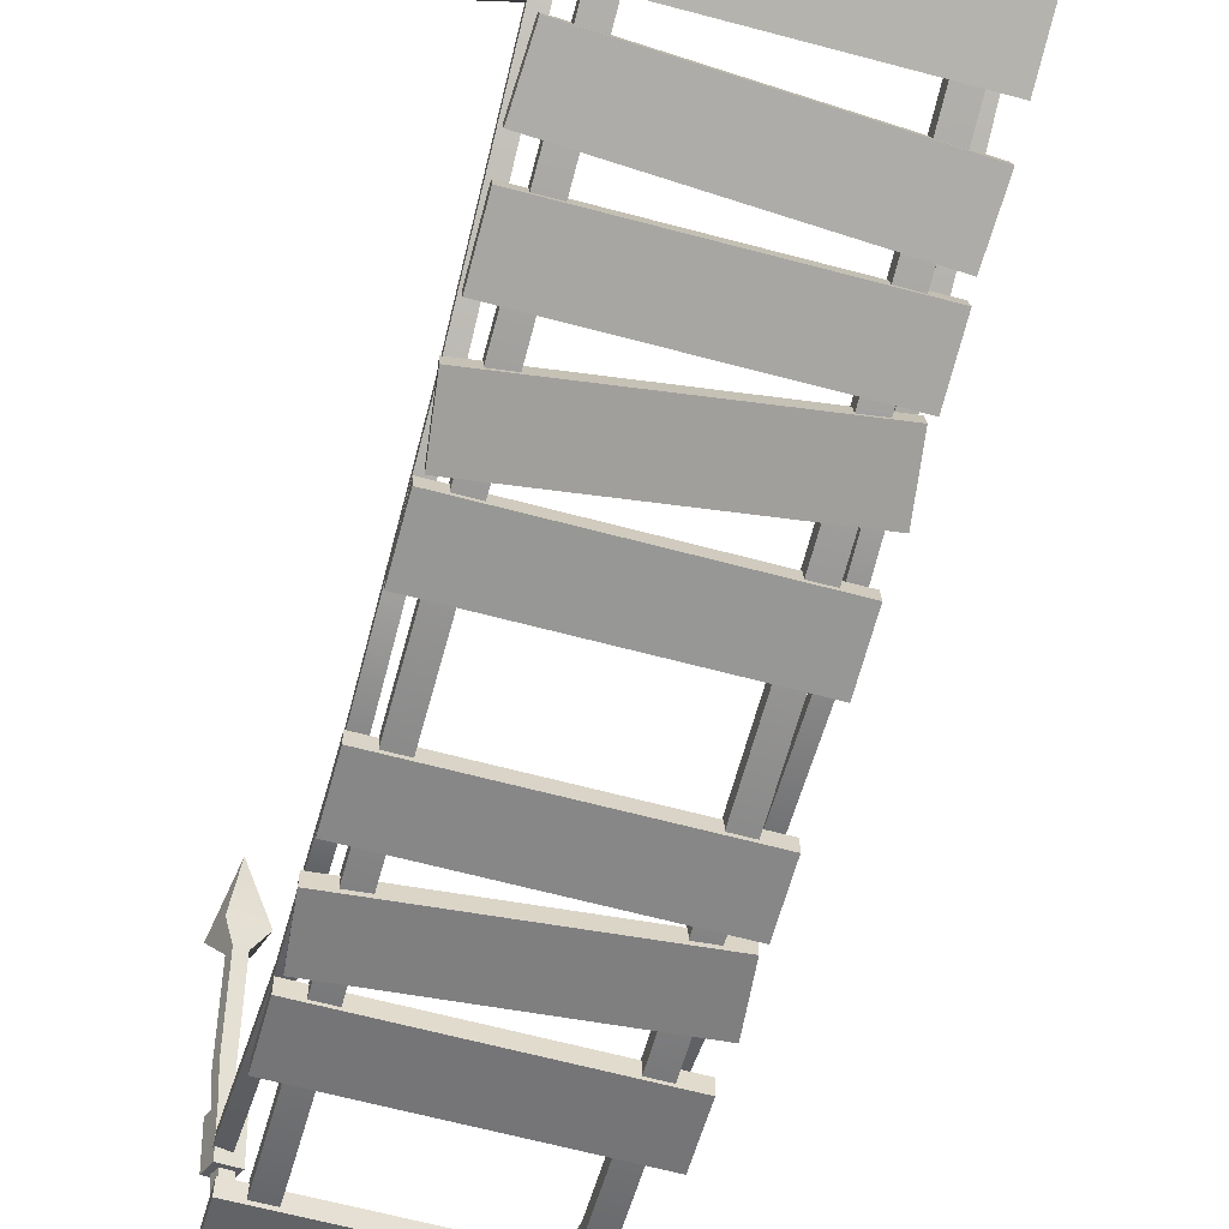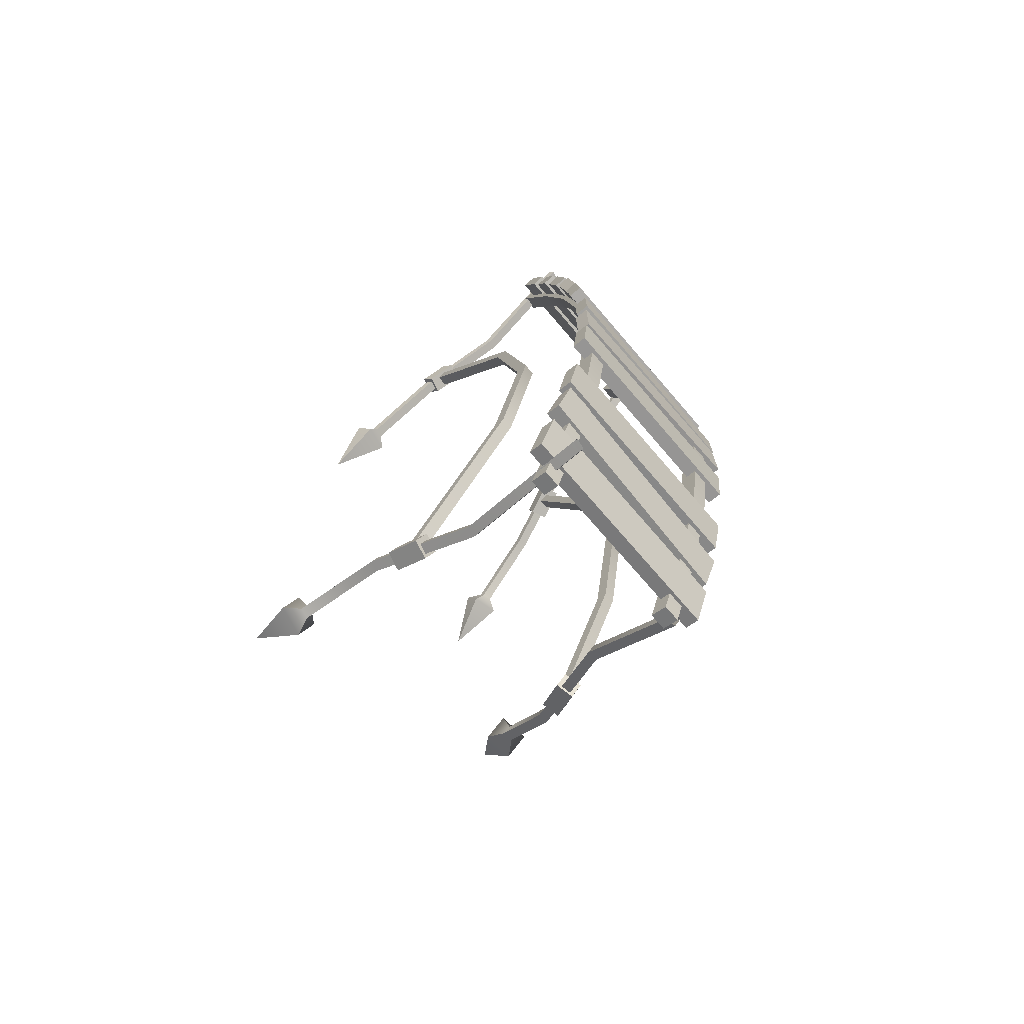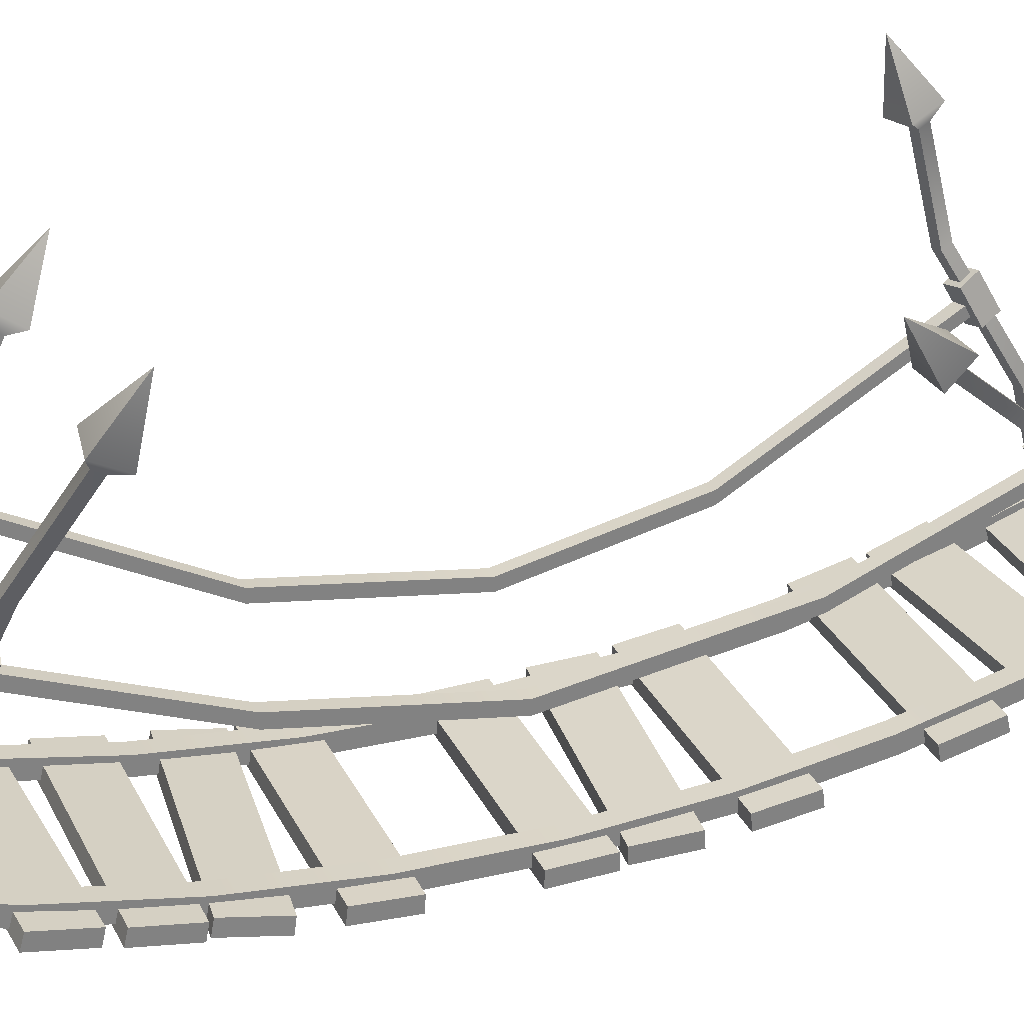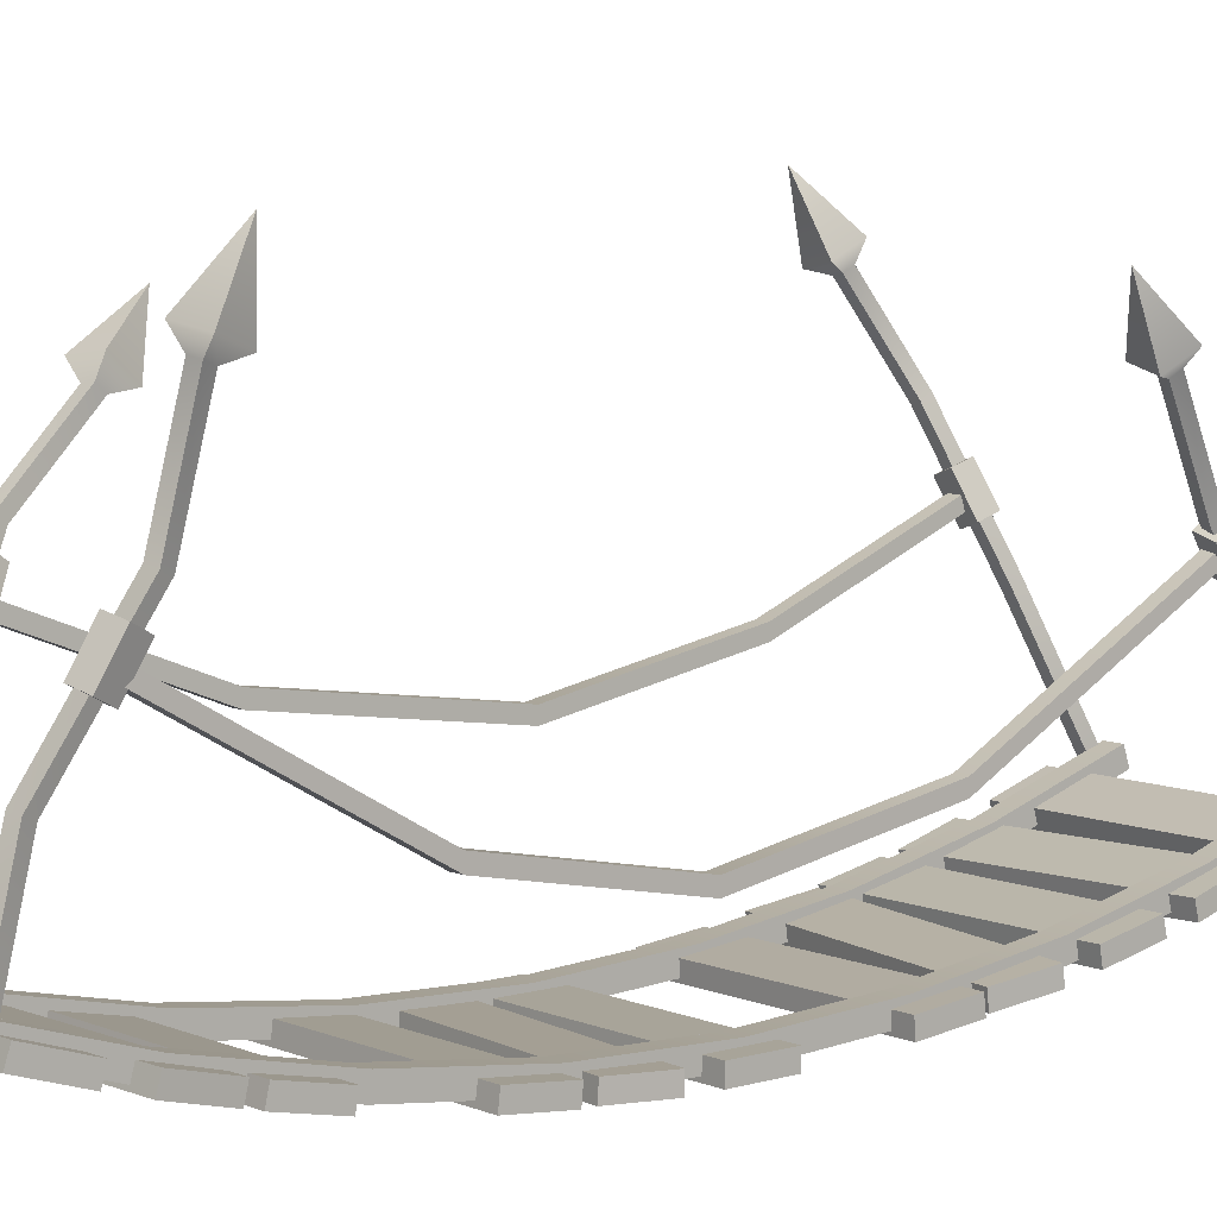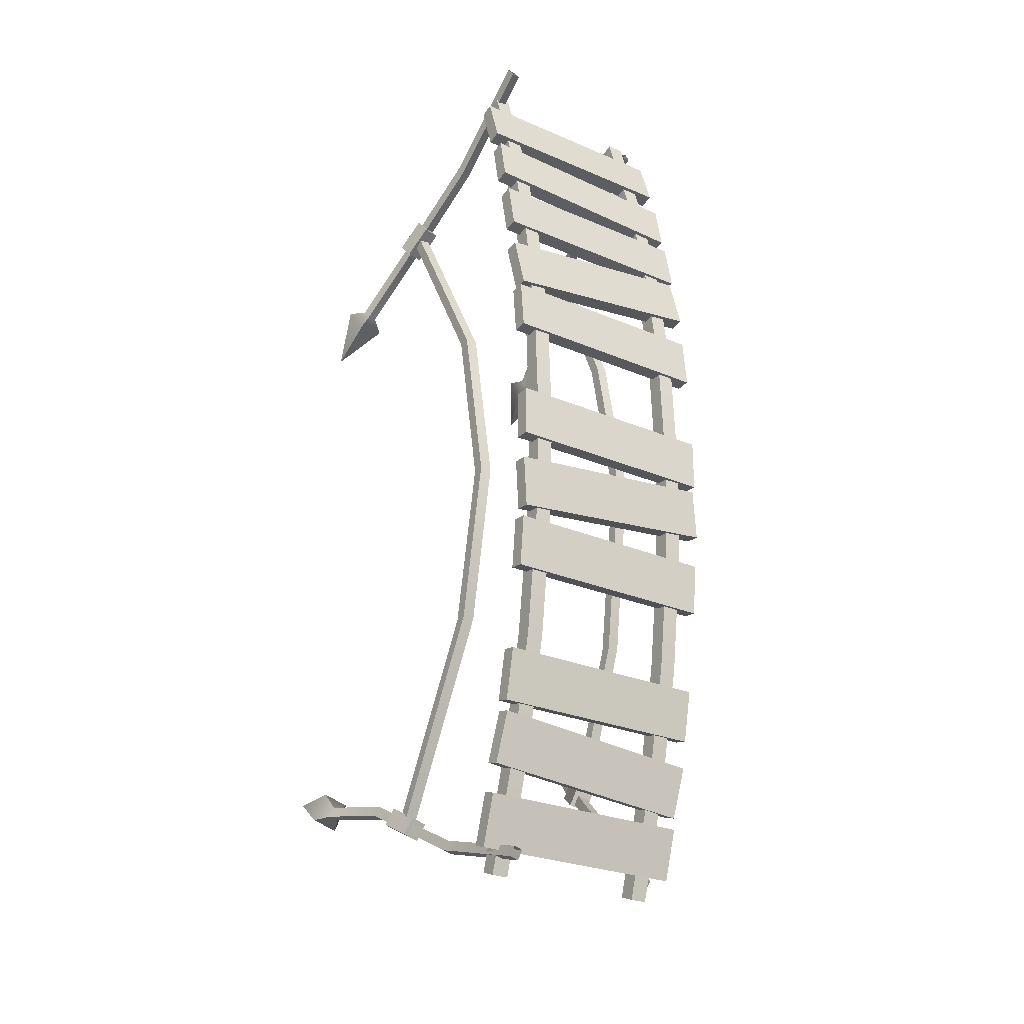
<metadata>
{"format":"obj","ext":"obj","renderer":"f3d","projection":"perspective","resolution":1024,"background":"white","views":[{"elev":-62.7,"azim":-15.3,"up":"+Y"},{"elev":-73.3,"azim":-49.2,"up":"+Z"},{"elev":29.7,"azim":67.6,"up":"+Y"},{"elev":7.2,"azim":-130.4,"up":"+Y"},{"elev":-26.4,"azim":-34.0,"up":"+Z"}]}
</metadata>
<code>
v -1.681 3.059 4.461
v -1.525 3.059 4.461
v -1.681 3.215 4.461
v -1.525 3.215 4.461
v -1.652 3.252 -5.035
v -1.496 3.252 -5.035
v -1.652 3.096 -5.035
v -1.496 3.096 -5.035
v -1.666 1.247 -0.4
v -1.666 1.403 -0.4
v -1.51 1.403 -0.4
v -1.51 1.247 -0.4
v -1.504 1.821 -2.514
v -1.66 1.821 -2.514
v -1.66 1.666 -2.514
v -1.504 1.666 -2.514
v -1.673 1.648 1.876
v -1.673 1.804 1.876
v -1.517 1.804 1.876
v -1.517 1.648 1.876
v 1.23 3.217 4.794
v 1.386 3.217 4.794
v 1.23 3.372 4.794
v 1.386 3.372 4.794
v 1.313 3.277 -4.147
v 1.469 3.277 -4.147
v 1.313 3.122 -4.147
v 1.469 3.122 -4.147
v 1.27 1.944 0.4833
v 1.27 2.099 0.4833
v 1.426 2.099 0.4833
v 1.426 1.944 0.4833
v 1.45 2.463 -2.068
v 1.294 2.463 -2.068
v 1.294 2.307 -2.068
v 1.45 2.307 -2.068
v 1.406 2.358 2.711
v 1.25 2.358 2.711
v 1.25 2.514 2.711
v 1.406 2.514 2.711
v -1.73 3.037 4.751
v -1.492 3.103 4.763
v -1.815 3.396 4.454
v -1.576 3.462 4.466
v -1.765 3.249 4.262
v -1.526 3.314 4.273
v -1.68 2.89 4.559
v -1.442 2.956 4.571
v 1.097 3.21 5.008
v 1.328 3.13 5.046
v 1.264 3.632 4.874
v 1.495 3.553 4.912
v 1.275 3.554 4.64
v 1.507 3.474 4.678
v 1.108 3.131 4.774
v 1.339 3.052 4.812
v 1.422 3.138 -4.344
v 1.191 3.199 -4.278
v 1.587 3.515 -4.109
v 1.356 3.575 -4.043
v 1.609 3.377 -3.904
v 1.379 3.438 -3.839
v 1.444 3.001 -4.139
v 1.213 3.061 -4.074
v -1.629 2.936 -5.009
v -1.392 2.992 -5.053
v -1.684 3.351 -4.787
v -1.447 3.406 -4.831
v -1.749 3.457 -5.001
v -1.512 3.512 -5.045
v -1.694 3.042 -5.223
v -1.457 3.098 -5.267
v -1.405 0.6371 -5.965
v -1.538 0.6099 -5.94
v -1.83 5.779 -4.147
v -1.439 0.6825 -6.091
v -1.571 0.6552 -6.065
v -1.657 4.909 -4.428
v -1.789 4.884 -4.401
v -1.823 4.929 -4.527
v -1.69 4.953 -4.553
v -1.995 5.09 -4.565
v -1.897 4.961 -4.202
v -1.515 5.031 -4.28
v -1.612 5.161 -4.643
v -1.631 3.771 -4.826
v -1.597 3.725 -4.701
v -1.729 3.698 -4.675
v -1.763 3.743 -4.8
v -1.314 2.344 -5.473
v -1.446 2.317 -5.447
v -1.48 2.363 -5.573
v -1.348 2.39 -5.598
v 0.8476 1.236 -5.963
v 0.9804 1.215 -5.992
v 1.969 5.168 -2.329
v 0.8549 1.144 -5.861
v 0.9877 1.123 -5.889
v 1.686 4.548 -2.963
v 1.82 4.529 -2.989
v 1.827 4.437 -2.887
v 1.693 4.455 -2.861
v 1.995 4.444 -2.718
v 1.974 4.71 -3.012
v 1.588 4.764 -2.936
v 1.609 4.498 -2.642
v 1.505 3.666 -3.765
v 1.498 3.757 -3.868
v 1.631 3.736 -3.896
v 1.638 3.645 -3.794
v 0.9689 2.499 -4.716
v 1.102 2.478 -4.745
v 1.109 2.386 -4.642
v 0.9761 2.408 -4.614
v -1.405 0.6718 6.204
v -1.538 0.6394 6.185
v -1.83 5.26 3.256
v -1.439 0.7447 6.316
v -1.571 0.7123 6.297
v -1.657 4.477 3.729
v -1.789 4.448 3.708
v -1.823 4.52 3.82
v -1.69 4.55 3.841
v -1.995 4.686 3.821
v -1.897 4.477 3.497
v -1.515 4.563 3.557
v -1.612 4.772 3.88
v -1.631 3.461 4.377
v -1.597 3.388 4.266
v -1.729 3.355 4.247
v -1.763 3.428 4.358
v -1.314 2.221 5.334
v -1.446 2.188 5.315
v -1.48 2.261 5.427
v -1.348 2.294 5.446
v 0.8476 1.142 6
v 0.9804 1.114 6.022
v 1.969 5.897 3.539
v 0.8549 1.081 5.878
v 0.9877 1.053 5.899
v 1.686 5.131 3.986
v 1.82 5.106 4.006
v 1.827 5.044 3.883
v 1.693 5.069 3.863
v 1.995 5.096 3.721
v 1.974 5.274 4.075
v 1.588 5.347 4.017
v 1.609 5.168 3.663
v 1.505 4.068 4.526
v 1.498 4.129 4.648
v 1.631 4.101 4.67
v 1.638 4.04 4.547
v 0.9689 2.691 5.133
v 1.102 2.663 5.155
v 1.109 2.602 5.032
v 0.9761 2.63 5.01
v 0.6517 1.111 6.057
v 0.8732 1.111 6.057
v 0.6517 1.319 5.981
v 0.8732 1.319 5.981
v 0.6517 1.319 -6.117
v 0.8732 1.319 -6.117
v 0.6517 1.111 -6.193
v 0.8732 1.111 -6.193
v 0.6517 0.03089 -0.06805
v 0.6517 0.2524 -0.06805
v 0.8732 0.2524 -0.06805
v 0.8732 0.03089 -0.06805
v 0.8732 0.5211 -3.139
v 0.6517 0.5211 -3.139
v 0.6517 0.303 -3.178
v 0.8732 0.303 -3.178
v 0.6517 0.303 3.042
v 0.6517 0.5211 3.003
v 0.8732 0.5211 3.003
v 0.8732 0.303 3.042
v 0.8732 0.3197 1.473
v 0.6517 0.3197 1.473
v 0.6517 0.09904 1.493
v 0.8732 0.09904 1.493
v 0.6517 0.6411 4.567
v 0.6517 0.855 4.509
v 0.8732 0.855 4.509
v 0.8732 0.6411 4.567
v 0.6517 0.3197 -1.61
v 0.8732 0.3197 -1.61
v 0.8732 0.09904 -1.629
v 0.6517 0.09904 -1.629
v 0.8732 0.855 -4.646
v 0.6517 0.855 -4.646
v 0.6517 0.6411 -4.703
v 0.8732 0.6411 -4.703
v -1.759 0.7635 -5.255
v 1.135 0.7635 -5.255
v -1.759 0.9469 -5.199
v 1.135 0.9469 -5.199
v -1.759 1.155 -5.843
v 1.135 1.155 -5.843
v -1.759 0.9735 -5.905
v 1.135 0.9735 -5.905
v -1.729 0.4886 -4.238
v 1.157 0.5426 -4.458
v -1.729 0.6751 -4.193
v 1.157 0.7284 -4.411
v -1.781 0.8442 -4.846
v 1.104 0.9058 -5.061
v -1.781 0.6596 -4.898
v 1.104 0.7218 -5.115
v -1.759 0.3171 -3.44
v 1.135 0.3171 -3.44
v -1.759 0.5054 -3.404
v 1.135 0.5054 -3.404
v -1.759 0.6451 -4.066
v 1.135 0.6451 -4.066
v -1.759 0.4584 -4.109
v 1.135 0.4584 -4.109
v -1.759 0.06809 -1.66
v 1.135 0.06809 -1.66
v -1.759 0.259 -1.643
v 1.135 0.259 -1.643
v -1.759 0.3318 -2.315
v 1.135 0.3318 -2.315
v -1.759 0.1417 -2.339
v 1.135 0.1417 -2.339
v -1.785 0.013 -0.8177
v 1.095 0.003425 -0.5355
v -1.785 0.2045 -0.8097
v 1.095 0.195 -0.5305
v -1.72 0.2454 -1.481
v 1.161 0.2253 -1.203
v -1.72 0.05431 -1.497
v 1.161 0.03403 -1.215
v -1.759 0 0.2412
v 1.135 0 0.2412
v -1.759 0.1916 0.2379
v 1.135 0.1916 0.2379
v -1.759 0.1929 -0.4382
v 1.135 0.1929 -0.4382
v -1.759 0.001236 -0.4422
v 1.135 0.001236 -0.4422
v -1.759 0.1147 1.981
v 1.135 0.1147 1.981
v -1.759 0.3051 1.959
v 1.135 0.3051 1.959
v -1.759 0.2407 1.286
v 1.135 0.2407 1.286
v -1.759 0.04958 1.3
v 1.135 0.04958 1.3
v -1.79 0.2178 2.736
v 1.081 0.2787 3.097
v -1.79 0.4072 2.706
v 1.081 0.4674 3.063
v -1.705 0.3149 2.042
v 1.166 0.3615 2.401
v -1.705 0.1245 2.065
v 1.166 0.1717 2.428
v -1.759 0.4242 3.822
v 1.135 0.4242 3.822
v -1.759 0.6113 3.781
v 1.135 0.6113 3.781
v -1.759 0.4773 3.118
v 1.135 0.4773 3.118
v -1.759 0.2887 3.152
v 1.135 0.2887 3.152
v -1.739 0.6714 4.804
v 1.151 0.6303 4.656
v -1.739 0.8558 4.751
v 1.151 0.8152 4.605
v -1.775 0.6849 4.098
v 1.115 0.6499 3.95
v -1.775 0.4986 4.143
v 1.115 0.4632 3.994
v -1.759 0.9405 5.673
v 1.135 0.9405 5.673
v -1.759 1.122 5.611
v 1.135 1.122 5.611
v -1.759 0.918 4.967
v 1.135 0.918 4.967
v -1.759 0.7342 5.021
v 1.135 0.7342 5.021
v -1.533 1.111 6.057
v -1.311 1.111 6.057
v -1.533 1.319 5.981
v -1.311 1.319 5.981
v -1.533 1.319 -6.117
v -1.311 1.319 -6.117
v -1.533 1.111 -6.193
v -1.311 1.111 -6.193
v -1.533 0.03089 -0.06805
v -1.533 0.2524 -0.06805
v -1.311 0.2524 -0.06805
v -1.311 0.03089 -0.06805
v -1.311 0.5211 -3.139
v -1.533 0.5211 -3.139
v -1.533 0.303 -3.178
v -1.311 0.303 -3.178
v -1.533 0.303 3.042
v -1.533 0.5211 3.003
v -1.311 0.5211 3.003
v -1.311 0.303 3.042
v -1.311 0.3197 1.473
v -1.533 0.3197 1.473
v -1.533 0.09904 1.493
v -1.311 0.09904 1.493
v -1.533 0.6411 4.567
v -1.533 0.855 4.509
v -1.311 0.855 4.509
v -1.311 0.6411 4.567
v -1.533 0.3197 -1.61
v -1.311 0.3197 -1.61
v -1.311 0.09904 -1.629
v -1.533 0.09904 -1.629
v -1.311 0.855 -4.646
v -1.533 0.855 -4.646
v -1.533 0.6411 -4.703
v -1.311 0.6411 -4.703
f 10 11 13 14
f 15 16 12 9
f 11 12 16 13
f 14 15 9 10
f 10 9 17 18
f 18 19 11 10
f 19 20 12 11
f 9 12 20 17
f 14 13 6 5
f 7 15 14 5
f 7 8 16 15
f 13 16 8 6
f 18 17 1 3
f 3 4 19 18
f 2 20 19 4
f 17 20 2 1
f 30 31 33 34
f 35 36 32 29
f 31 32 36 33
f 34 35 29 30
f 30 29 38 39
f 39 40 31 30
f 40 37 32 31
f 29 32 37 38
f 34 33 26 25
f 27 35 34 25
f 27 28 36 35
f 33 36 28 26
f 38 37 22 21
f 39 38 21 23
f 23 24 40 39
f 22 37 40 24
f 41 42 44 43
f 43 44 46 45
f 45 46 48 47
f 47 48 42 41
f 42 48 46 44
f 47 41 43 45
f 49 50 52 51
f 51 52 54 53
f 53 54 56 55
f 55 56 50 49
f 50 56 54 52
f 55 49 51 53
f 57 58 60 59
f 59 60 62 61
f 61 62 64 63
f 63 64 58 57
f 58 64 62 60
f 63 57 59 61
f 65 66 68 67
f 67 68 70 69
f 69 70 72 71
f 71 72 66 65
f 66 72 70 68
f 71 65 67 69
f 78 84 83 79
f 85 81 80 82
f 79 83 82 80
f 81 85 84 78
f 79 88 87 78
f 80 89 88 79
f 81 86 89 80
f 78 87 86 81
f 83 75 82
f 84 75 83
f 85 75 84
f 75 85 82
f 93 86 87 90
f 90 87 88 91
f 91 88 89 92
f 86 93 92 89
f 74 73 90 91
f 92 77 74 91
f 93 76 77 92
f 73 76 93 90
f 99 105 104 100
f 106 102 101 103
f 100 104 103 101
f 102 106 105 99
f 100 109 108 99
f 101 110 109 100
f 102 107 110 101
f 99 108 107 102
f 104 96 103
f 105 96 104
f 106 96 105
f 96 106 103
f 114 107 108 111
f 111 108 109 112
f 112 109 110 113
f 107 114 113 110
f 95 94 111 112
f 113 98 95 112
f 114 97 98 113
f 94 97 114 111
f 120 121 125 126
f 127 124 122 123
f 121 122 124 125
f 123 120 126 127
f 121 120 129 130
f 122 121 130 131
f 123 122 131 128
f 120 123 128 129
f 125 124 117
f 126 125 117
f 127 126 117
f 117 124 127
f 135 132 129 128
f 132 133 130 129
f 133 134 131 130
f 128 131 134 135
f 116 133 132 115
f 134 133 116 119
f 135 134 119 118
f 115 132 135 118
f 141 142 146 147
f 148 145 143 144
f 142 143 145 146
f 144 141 147 148
f 142 141 150 151
f 143 142 151 152
f 144 143 152 149
f 141 144 149 150
f 146 145 138
f 147 146 138
f 148 147 138
f 138 145 148
f 156 153 150 149
f 153 154 151 150
f 154 155 152 151
f 149 152 155 156
f 137 154 153 136
f 155 154 137 140
f 156 155 140 139
f 136 153 156 139
f 157 158 160 159
f 185 186 169 170
f 161 162 164 163
f 171 172 187 188
f 186 187 172 169
f 170 171 188 185
f 178 179 173 174
f 174 175 177 178
f 175 176 180 177
f 179 180 176 173
f 170 169 189 190
f 190 191 171 170
f 191 192 172 171
f 169 172 192 189
f 174 173 181 182
f 182 183 175 174
f 183 184 176 175
f 173 176 184 181
f 178 177 167 166
f 166 165 179 178
f 165 168 180 179
f 177 180 168 167
f 182 181 157 159
f 159 160 183 182
f 158 184 183 160
f 181 184 158 157
f 166 167 186 185
f 167 168 187 186
f 188 187 168 165
f 185 188 165 166
f 190 189 162 161
f 163 191 190 161
f 163 164 192 191
f 189 192 164 162
f 193 194 196 195
f 195 196 198 197
f 197 198 200 199
f 199 200 194 193
f 194 200 198 196
f 199 193 195 197
f 201 202 204 203
f 203 204 206 205
f 205 206 208 207
f 207 208 202 201
f 202 208 206 204
f 207 201 203 205
f 209 210 212 211
f 211 212 214 213
f 213 214 216 215
f 215 216 210 209
f 210 216 214 212
f 215 209 211 213
f 217 218 220 219
f 219 220 222 221
f 221 222 224 223
f 223 224 218 217
f 218 224 222 220
f 223 217 219 221
f 225 226 228 227
f 227 228 230 229
f 229 230 232 231
f 231 232 226 225
f 226 232 230 228
f 231 225 227 229
f 233 234 236 235
f 235 236 238 237
f 237 238 240 239
f 239 240 234 233
f 234 240 238 236
f 239 233 235 237
f 241 242 244 243
f 243 244 246 245
f 245 246 248 247
f 247 248 242 241
f 242 248 246 244
f 247 241 243 245
f 249 250 252 251
f 251 252 254 253
f 253 254 256 255
f 255 256 250 249
f 250 256 254 252
f 255 249 251 253
f 257 258 260 259
f 259 260 262 261
f 261 262 264 263
f 263 264 258 257
f 258 264 262 260
f 263 257 259 261
f 265 266 268 267
f 267 268 270 269
f 269 270 272 271
f 271 272 266 265
f 266 272 270 268
f 271 265 267 269
f 273 274 276 275
f 275 276 278 277
f 277 278 280 279
f 279 280 274 273
f 274 280 278 276
f 279 273 275 277
f 281 282 284 283
f 309 310 293 294
f 285 286 288 287
f 295 296 311 312
f 310 311 296 293
f 294 295 312 309
f 302 303 297 298
f 298 299 301 302
f 299 300 304 301
f 303 304 300 297
f 294 293 313 314
f 314 315 295 294
f 315 316 296 295
f 293 296 316 313
f 298 297 305 306
f 306 307 299 298
f 307 308 300 299
f 297 300 308 305
f 302 301 291 290
f 290 289 303 302
f 289 292 304 303
f 301 304 292 291
f 306 305 281 283
f 283 284 307 306
f 282 308 307 284
f 305 308 282 281
f 290 291 310 309
f 291 292 311 310
f 312 311 292 289
f 309 312 289 290
f 314 313 286 285
f 287 315 314 285
f 287 288 316 315
f 313 316 288 286

</code>
